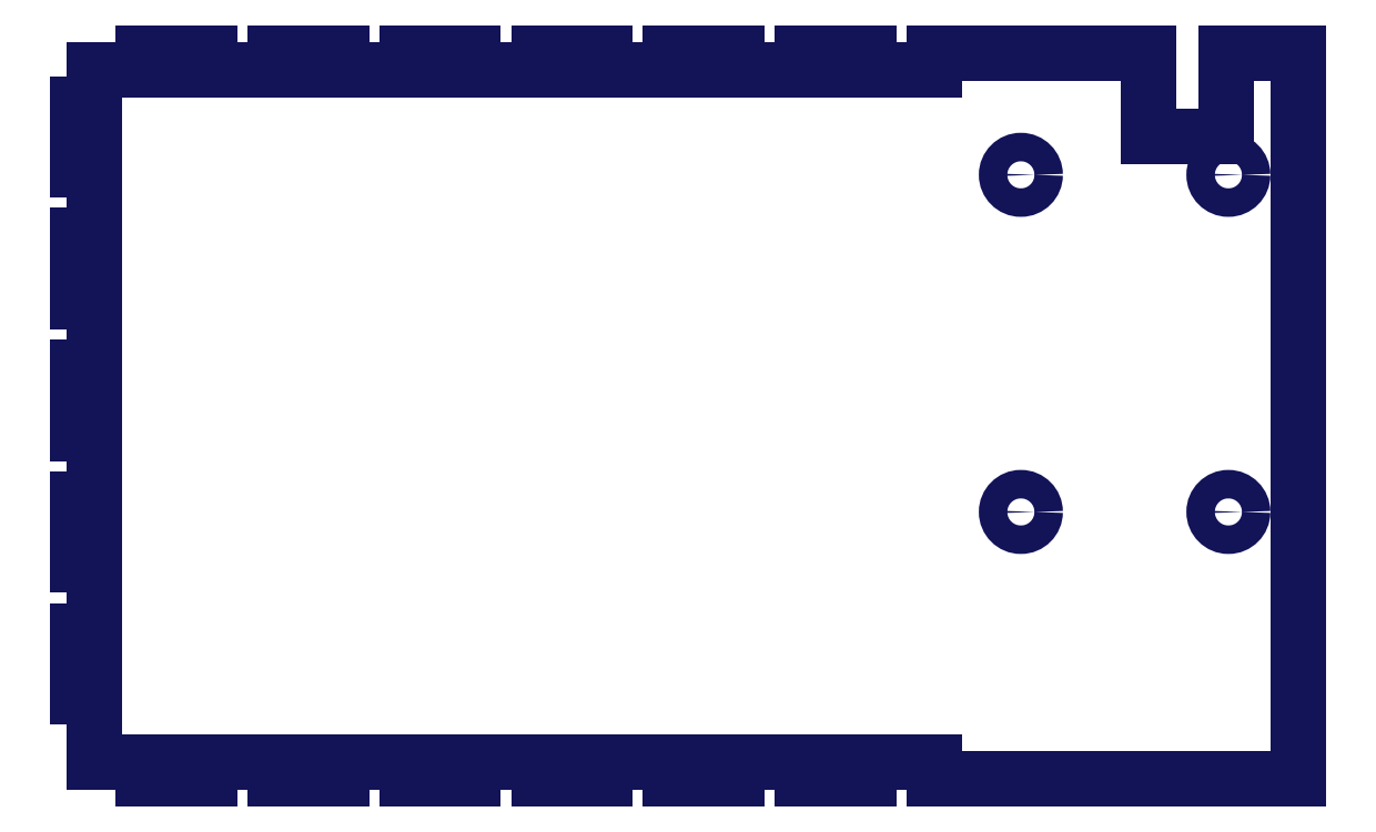
<metadata>
{"format":"dxf","ext":"dxf","renderer":"ezdxf+matplotlib","layout":"modelspace","background":"white","min_lineweight":24,"dpi":150}
</metadata>
<code>
0
SECTION
2
ENTITIES
0
LINE
8
SLD-0
10
20.93
20
3.175
30
0
11
17.37
21
3.175
31
0
0
LINE
8
SLD-0
10
17.37
20
3.175
30
0
11
17.37
21
0
31
0
0
LINE
8
SLD-0
10
17.37
20
0
30
0
11
12.8
21
0
31
0
0
LINE
8
SLD-0
10
12.8
20
0
30
0
11
12.8
21
3.175
31
0
0
LINE
8
SLD-0
10
12.8
20
3.175
30
0
11
3.275
21
3.175
31
0
0
LINE
8
SLD-0
10
3.275
20
3.175
30
0
11
3.275
21
15.88
31
0
0
LINE
8
SLD-0
10
3.275
20
15.88
30
0
11
0.1
21
15.88
31
0
0
LINE
8
SLD-0
10
0.1
20
15.88
30
0
11
0.1
21
20.47
31
0
0
LINE
8
SLD-0
10
0.1
20
20.47
30
0
11
3.275
21
20.47
31
0
0
LINE
8
SLD-0
10
3.275
20
20.47
30
0
11
3.275
21
23.98
31
0
0
LINE
8
SLD-0
10
3.275
20
23.98
30
0
11
0.1
21
23.98
31
0
0
LINE
8
SLD-0
10
0.1
20
23.98
30
0
11
0.1
21
28.57
31
0
0
LINE
8
SLD-0
10
0.1
20
28.57
30
0
11
3.275
21
28.57
31
0
0
LINE
8
SLD-0
10
3.275
20
28.57
30
0
11
3.275
21
41.27
31
0
0
LINE
8
SLD-0
10
3.275
20
41.27
30
0
11
0.1
21
41.27
31
0
0
LINE
8
SLD-0
10
0.1
20
41.27
30
0
11
0.1
21
45.87
31
0
0
LINE
8
SLD-0
10
0.1
20
45.87
30
0
11
3.275
21
45.87
31
0
0
LINE
8
SLD-0
10
3.275
20
45.87
30
0
11
3.275
21
49.38
31
0
0
LINE
8
SLD-0
10
3.275
20
49.38
30
0
11
0.1
21
49.38
31
0
0
LINE
8
SLD-0
10
0.1
20
49.38
30
0
11
0.1
21
53.98
31
0
0
LINE
8
SLD-0
10
0.1
20
53.98
30
0
11
3.275
21
53.98
31
0
0
LINE
8
SLD-0
10
3.275
20
53.98
30
0
11
3.275
21
66.67
31
0
0
LINE
8
SLD-0
10
3.275
20
66.67
30
0
11
0.1
21
66.67
31
0
0
LINE
8
SLD-0
10
0.1
20
66.67
30
0
11
0.1
21
71.27
31
0
0
LINE
8
SLD-0
10
0.1
20
71.27
30
0
11
3.275
21
71.27
31
0
0
LINE
8
SLD-0
10
3.275
20
71.27
30
0
11
3.275
21
74.78
31
0
0
LINE
8
SLD-0
10
3.275
20
74.78
30
0
11
0.1
21
74.78
31
0
0
LINE
8
SLD-0
10
0.1
20
74.78
30
0
11
0.1
21
79.38
31
0
0
LINE
8
SLD-0
10
0.1
20
79.38
30
0
11
3.275
21
79.38
31
0
0
LINE
8
SLD-0
10
3.275
20
79.38
30
0
11
3.275
21
92.08
31
0
0
LINE
8
SLD-0
10
3.275
20
92.08
30
0
11
0.1
21
92.08
31
0
0
LINE
8
SLD-0
10
0.1
20
92.08
30
0
11
0.1
21
96.67
31
0
0
LINE
8
SLD-0
10
0.1
20
96.67
30
0
11
3.275
21
96.67
31
0
0
LINE
8
SLD-0
10
3.275
20
96.67
30
0
11
3.275
21
100.2
31
0
0
LINE
8
SLD-0
10
3.275
20
100.2
30
0
11
0.1
21
100.2
31
0
0
LINE
8
SLD-0
10
0.1
20
100.2
30
0
11
0.1
21
104.8
31
0
0
LINE
8
SLD-0
10
0.1
20
104.8
30
0
11
3.275
21
104.8
31
0
0
LINE
8
SLD-0
10
3.275
20
104.8
30
0
11
3.275
21
117.5
31
0
0
LINE
8
SLD-0
10
3.275
20
117.5
30
0
11
0.1
21
117.5
31
0
0
LINE
8
SLD-0
10
0.1
20
117.5
30
0
11
0.1
21
122.1
31
0
0
LINE
8
SLD-0
10
0.1
20
122.1
30
0
11
3.275
21
122.1
31
0
0
LINE
8
SLD-0
10
3.275
20
122.1
30
0
11
3.275
21
125.6
31
0
0
LINE
8
SLD-0
10
3.275
20
125.6
30
0
11
0.1
21
125.6
31
0
0
LINE
8
SLD-0
10
0.1
20
125.6
30
0
11
0.1
21
130.2
31
0
0
LINE
8
SLD-0
10
0.1
20
130.2
30
0
11
3.275
21
130.2
31
0
0
LINE
8
SLD-0
10
3.275
20
130.2
30
0
11
3.275
21
136.8
31
0
0
LINE
8
SLD-0
10
3.275
20
136.8
30
0
11
12.8
21
136.8
31
0
0
LINE
8
SLD-0
10
12.8
20
136.8
30
0
11
12.8
21
140
31
0
0
LINE
8
SLD-0
10
12.8
20
140
30
0
11
17.37
21
140
31
0
0
LINE
8
SLD-0
10
17.37
20
140
30
0
11
17.37
21
136.8
31
0
0
LINE
8
SLD-0
10
17.37
20
136.8
30
0
11
20.93
21
136.8
31
0
0
LINE
8
SLD-0
10
20.93
20
136.8
30
0
11
20.93
21
140
31
0
0
LINE
8
SLD-0
10
20.93
20
140
30
0
11
25.5
21
140
31
0
0
LINE
8
SLD-0
10
25.5
20
140
30
0
11
25.5
21
136.8
31
0
0
LINE
8
SLD-0
10
25.5
20
136.8
30
0
11
38.2
21
136.8
31
0
0
LINE
8
SLD-0
10
38.2
20
136.8
30
0
11
38.2
21
140
31
0
0
LINE
8
SLD-0
10
38.2
20
140
30
0
11
42.77
21
140
31
0
0
LINE
8
SLD-0
10
42.77
20
140
30
0
11
42.77
21
136.8
31
0
0
LINE
8
SLD-0
10
42.77
20
136.8
30
0
11
46.33
21
136.8
31
0
0
LINE
8
SLD-0
10
46.33
20
136.8
30
0
11
46.33
21
140
31
0
0
LINE
8
SLD-0
10
46.33
20
140
30
0
11
50.9
21
140
31
0
0
LINE
8
SLD-0
10
50.9
20
140
30
0
11
50.9
21
136.8
31
0
0
LINE
8
SLD-0
10
50.9
20
136.8
30
0
11
63.6
21
136.8
31
0
0
LINE
8
SLD-0
10
63.6
20
136.8
30
0
11
63.6
21
140
31
0
0
LINE
8
SLD-0
10
63.6
20
140
30
0
11
68.17
21
140
31
0
0
LINE
8
SLD-0
10
68.17
20
140
30
0
11
68.17
21
136.8
31
0
0
LINE
8
SLD-0
10
68.17
20
136.8
30
0
11
71.73
21
136.8
31
0
0
LINE
8
SLD-0
10
71.73
20
136.8
30
0
11
71.73
21
140
31
0
0
LINE
8
SLD-0
10
71.73
20
140
30
0
11
76.3
21
140
31
0
0
LINE
8
SLD-0
10
76.3
20
140
30
0
11
76.3
21
136.8
31
0
0
LINE
8
SLD-0
10
76.3
20
136.8
30
0
11
89
21
136.8
31
0
0
LINE
8
SLD-0
10
89
20
136.8
30
0
11
89
21
140
31
0
0
LINE
8
SLD-0
10
89
20
140
30
0
11
93.57
21
140
31
0
0
LINE
8
SLD-0
10
93.57
20
140
30
0
11
93.57
21
136.8
31
0
0
LINE
8
SLD-0
10
93.57
20
136.8
30
0
11
97.13
21
136.8
31
0
0
LINE
8
SLD-0
10
97.13
20
136.8
30
0
11
97.13
21
140
31
0
0
LINE
8
SLD-0
10
97.13
20
140
30
0
11
101.7
21
140
31
0
0
LINE
8
SLD-0
10
101.7
20
140
30
0
11
101.7
21
136.8
31
0
0
LINE
8
SLD-0
10
101.7
20
136.8
30
0
11
114.4
21
136.8
31
0
0
LINE
8
SLD-0
10
114.4
20
136.8
30
0
11
114.4
21
140
31
0
0
LINE
8
SLD-0
10
114.4
20
140
30
0
11
119
21
140
31
0
0
LINE
8
SLD-0
10
119
20
140
30
0
11
119
21
136.8
31
0
0
LINE
8
SLD-0
10
119
20
136.8
30
0
11
122.5
21
136.8
31
0
0
LINE
8
SLD-0
10
122.5
20
136.8
30
0
11
122.5
21
140
31
0
0
LINE
8
SLD-0
10
122.5
20
140
30
0
11
127.1
21
140
31
0
0
LINE
8
SLD-0
10
127.1
20
140
30
0
11
127.1
21
136.8
31
0
0
LINE
8
SLD-0
10
127.1
20
136.8
30
0
11
139.8
21
136.8
31
0
0
LINE
8
SLD-0
10
139.8
20
136.8
30
0
11
139.8
21
140
31
0
0
LINE
8
SLD-0
10
139.8
20
140
30
0
11
144.4
21
140
31
0
0
LINE
8
SLD-0
10
144.4
20
140
30
0
11
144.4
21
136.8
31
0
0
LINE
8
SLD-0
10
144.4
20
136.8
30
0
11
147.9
21
136.8
31
0
0
LINE
8
SLD-0
10
147.9
20
136.8
30
0
11
147.9
21
140
31
0
0
LINE
8
SLD-0
10
147.9
20
140
30
0
11
152.5
21
140
31
0
0
LINE
8
SLD-0
10
152.5
20
140
30
0
11
152.5
21
136.8
31
0
0
LINE
8
SLD-0
10
152.5
20
136.8
30
0
11
165.2
21
136.8
31
0
0
LINE
8
SLD-0
10
165.2
20
136.8
30
0
11
165.2
21
140
31
0
0
LINE
8
SLD-0
10
165.2
20
140
30
0
11
206.4
21
140
31
0
0
LINE
8
SLD-0
10
206.4
20
140
30
0
11
206.4
21
123.9
31
0
0
LINE
8
SLD-0
10
206.4
20
123.9
30
0
11
221.4
21
123.9
31
0
0
LINE
8
SLD-0
10
221.4
20
123.9
30
0
11
221.4
21
140
31
0
0
LINE
8
SLD-0
10
221.4
20
140
30
0
11
235.4
21
140
31
0
0
LINE
8
SLD-0
10
235.4
20
140
30
0
11
235.4
21
0
31
0
0
LINE
8
SLD-0
10
235.4
20
0
30
0
11
165.2
21
0
31
0
0
LINE
8
SLD-0
10
165.2
20
0
30
0
11
165.2
21
3.175
31
0
0
LINE
8
SLD-0
10
165.2
20
3.175
30
0
11
152.5
21
3.175
31
0
0
LINE
8
SLD-0
10
152.5
20
3.175
30
0
11
152.5
21
0
31
0
0
LINE
8
SLD-0
10
152.5
20
0
30
0
11
147.9
21
0
31
0
0
LINE
8
SLD-0
10
147.9
20
0
30
0
11
147.9
21
3.175
31
0
0
LINE
8
SLD-0
10
147.9
20
3.175
30
0
11
144.4
21
3.175
31
0
0
LINE
8
SLD-0
10
144.4
20
3.175
30
0
11
144.4
21
0
31
0
0
LINE
8
SLD-0
10
144.4
20
0
30
0
11
139.8
21
0
31
0
0
LINE
8
SLD-0
10
139.8
20
0
30
0
11
139.8
21
3.175
31
0
0
LINE
8
SLD-0
10
139.8
20
3.175
30
0
11
127.1
21
3.175
31
0
0
LINE
8
SLD-0
10
127.1
20
3.175
30
0
11
127.1
21
0
31
0
0
LINE
8
SLD-0
10
127.1
20
0
30
0
11
122.5
21
0
31
0
0
LINE
8
SLD-0
10
122.5
20
0
30
0
11
122.5
21
3.175
31
0
0
LINE
8
SLD-0
10
122.5
20
3.175
30
0
11
119
21
3.175
31
0
0
LINE
8
SLD-0
10
119
20
3.175
30
0
11
119
21
0
31
0
0
LINE
8
SLD-0
10
119
20
0
30
0
11
114.4
21
0
31
0
0
LINE
8
SLD-0
10
114.4
20
0
30
0
11
114.4
21
3.175
31
0
0
LINE
8
SLD-0
10
114.4
20
3.175
30
0
11
101.7
21
3.175
31
0
0
LINE
8
SLD-0
10
101.7
20
3.175
30
0
11
101.7
21
0
31
0
0
LINE
8
SLD-0
10
101.7
20
0
30
0
11
97.13
21
0
31
0
0
LINE
8
SLD-0
10
97.13
20
0
30
0
11
97.13
21
3.175
31
0
0
LINE
8
SLD-0
10
97.13
20
3.175
30
0
11
93.57
21
3.175
31
0
0
LINE
8
SLD-0
10
93.57
20
3.175
30
0
11
93.57
21
0
31
0
0
LINE
8
SLD-0
10
93.57
20
0
30
0
11
89
21
0
31
0
0
LINE
8
SLD-0
10
89
20
0
30
0
11
89
21
3.175
31
0
0
LINE
8
SLD-0
10
89
20
3.175
30
0
11
76.3
21
3.175
31
0
0
LINE
8
SLD-0
10
76.3
20
3.175
30
0
11
76.3
21
0
31
0
0
LINE
8
SLD-0
10
76.3
20
0
30
0
11
71.73
21
0
31
0
0
LINE
8
SLD-0
10
71.73
20
0
30
0
11
71.73
21
3.175
31
0
0
LINE
8
SLD-0
10
71.73
20
3.175
30
0
11
68.17
21
3.175
31
0
0
LINE
8
SLD-0
10
68.17
20
3.175
30
0
11
68.17
21
0
31
0
0
LINE
8
SLD-0
10
68.17
20
0
30
0
11
63.6
21
0
31
0
0
LINE
8
SLD-0
10
63.6
20
0
30
0
11
63.6
21
3.175
31
0
0
LINE
8
SLD-0
10
63.6
20
3.175
30
0
11
50.9
21
3.175
31
0
0
LINE
8
SLD-0
10
50.9
20
3.175
30
0
11
50.9
21
0
31
0
0
LINE
8
SLD-0
10
50.9
20
0
30
0
11
46.33
21
0
31
0
0
LINE
8
SLD-0
10
46.33
20
0
30
0
11
46.33
21
3.175
31
0
0
LINE
8
SLD-0
10
46.33
20
3.175
30
0
11
42.77
21
3.175
31
0
0
LINE
8
SLD-0
10
42.77
20
3.175
30
0
11
42.77
21
0
31
0
0
LINE
8
SLD-0
10
42.77
20
0
30
0
11
38.2
21
0
31
0
0
LINE
8
SLD-0
10
38.2
20
0
30
0
11
38.2
21
3.175
31
0
0
LINE
8
SLD-0
10
38.2
20
3.175
30
0
11
25.5
21
3.175
31
0
0
LINE
8
SLD-0
10
25.5
20
3.175
30
0
11
25.5
21
0
31
0
0
LINE
8
SLD-0
10
25.5
20
0
30
0
11
20.93
21
0
31
0
0
LINE
8
SLD-0
10
20.93
20
0
30
0
11
20.93
21
3.175
31
0
0
CIRCLE
8
SLD-0
10
221.9
20
51.5
30
0
40
2.75
0
CIRCLE
8
SLD-0
10
221.9
20
116.5
30
0
40
2.75
0
CIRCLE
8
SLD-0
10
181.9
20
116.5
30
0
40
2.75
0
CIRCLE
8
SLD-0
10
181.9
20
51.5
30
0
40
2.75
0
ENDSEC
0
EOF

</code>
